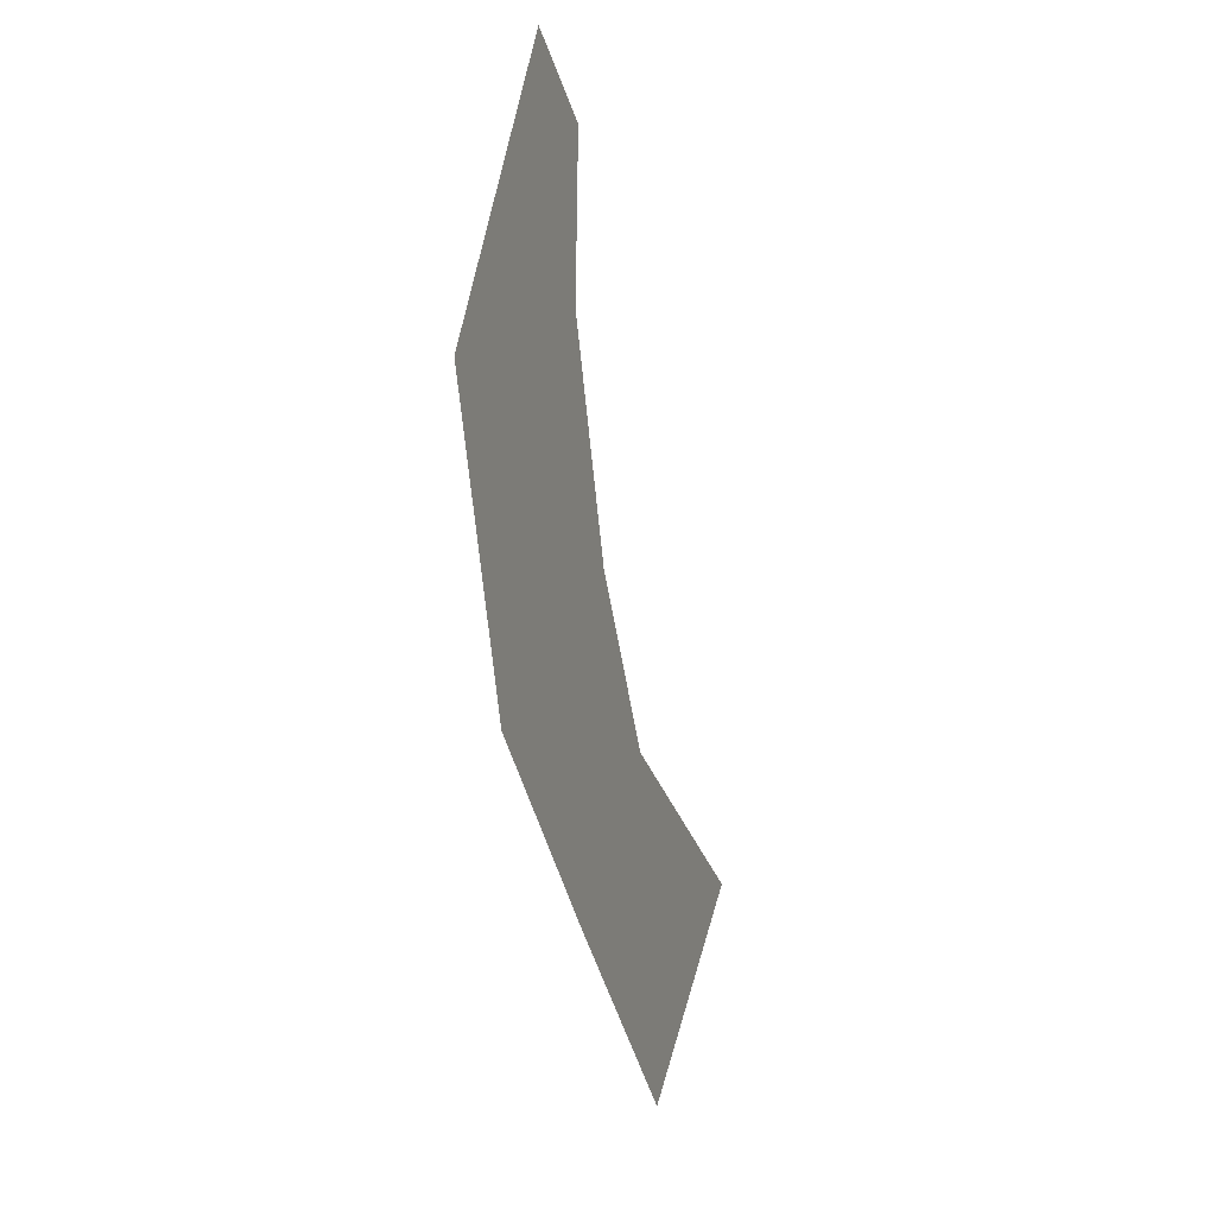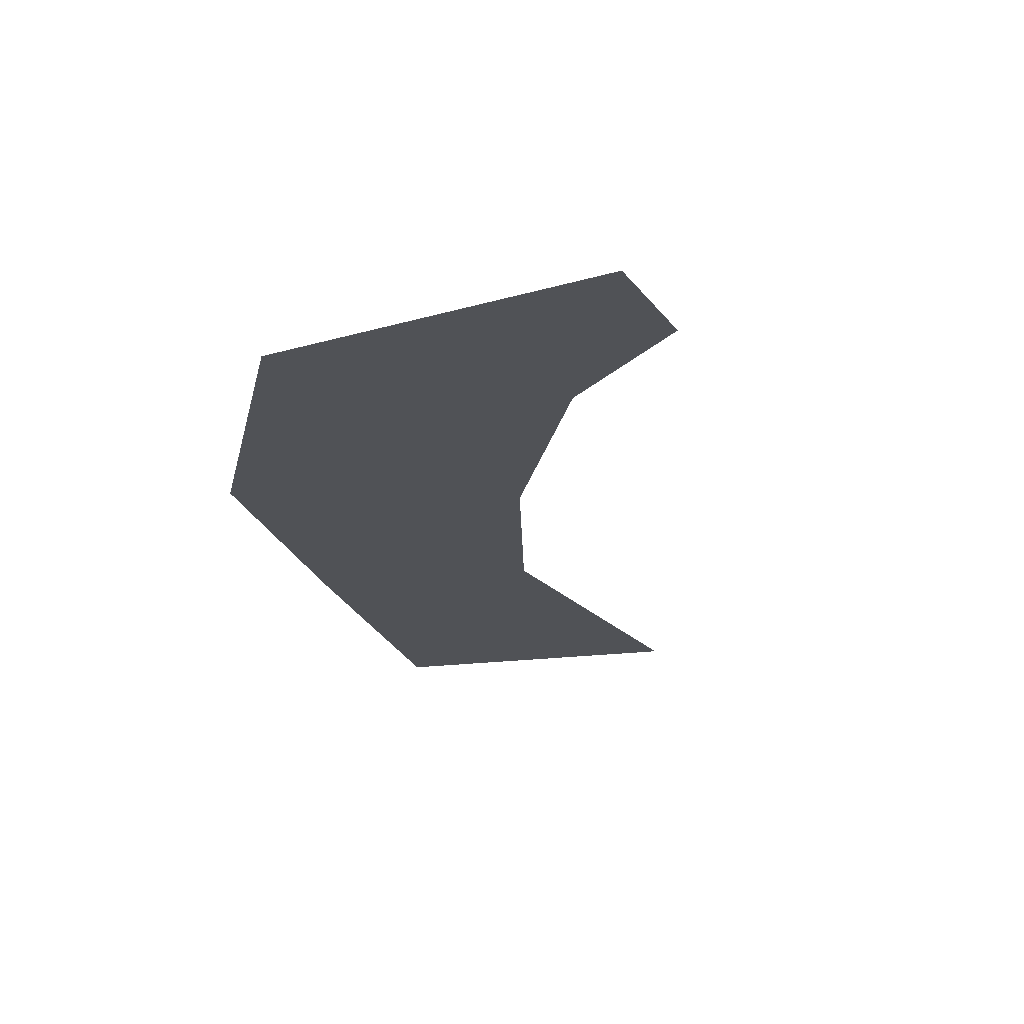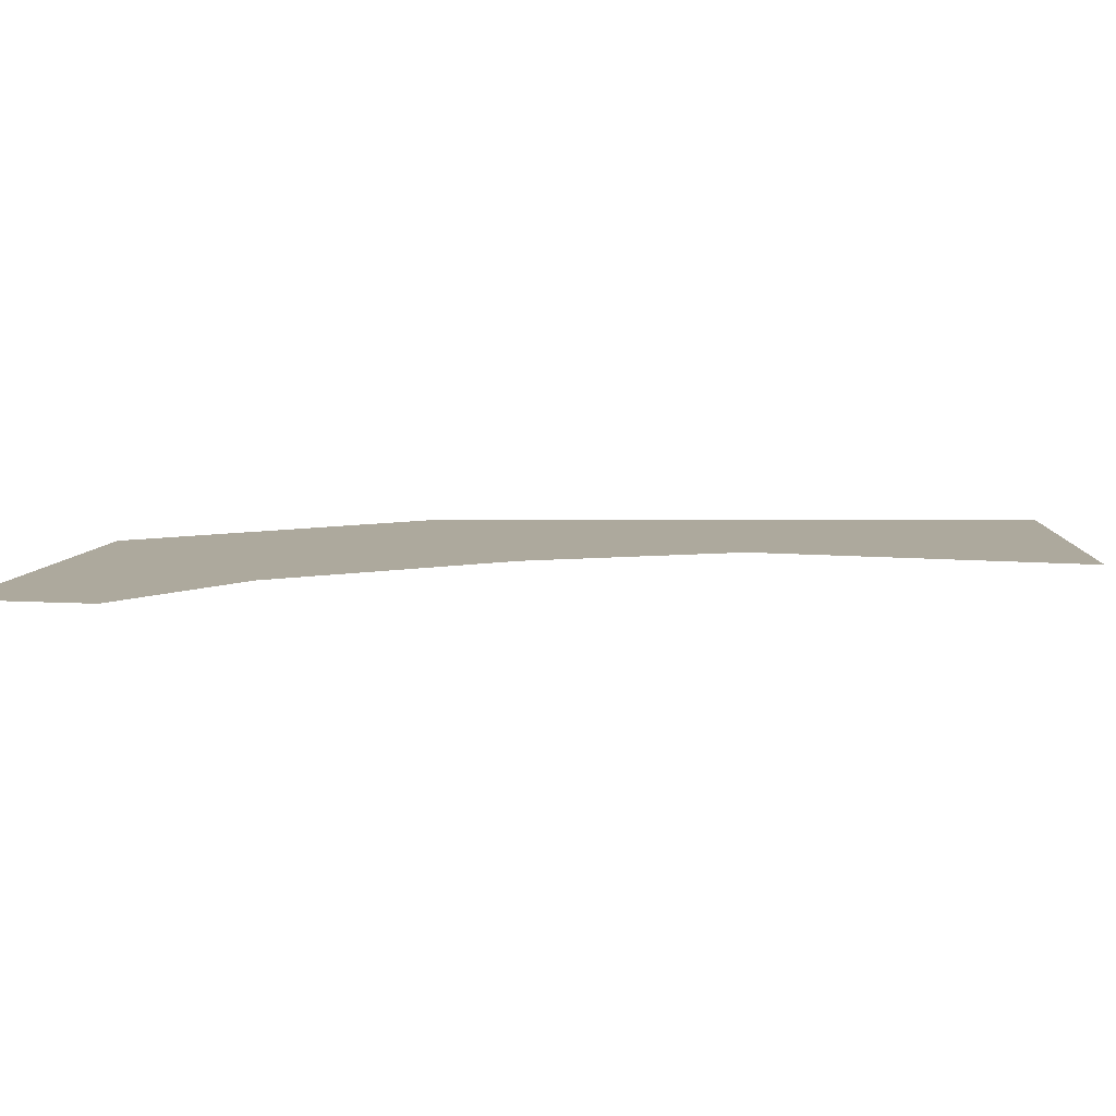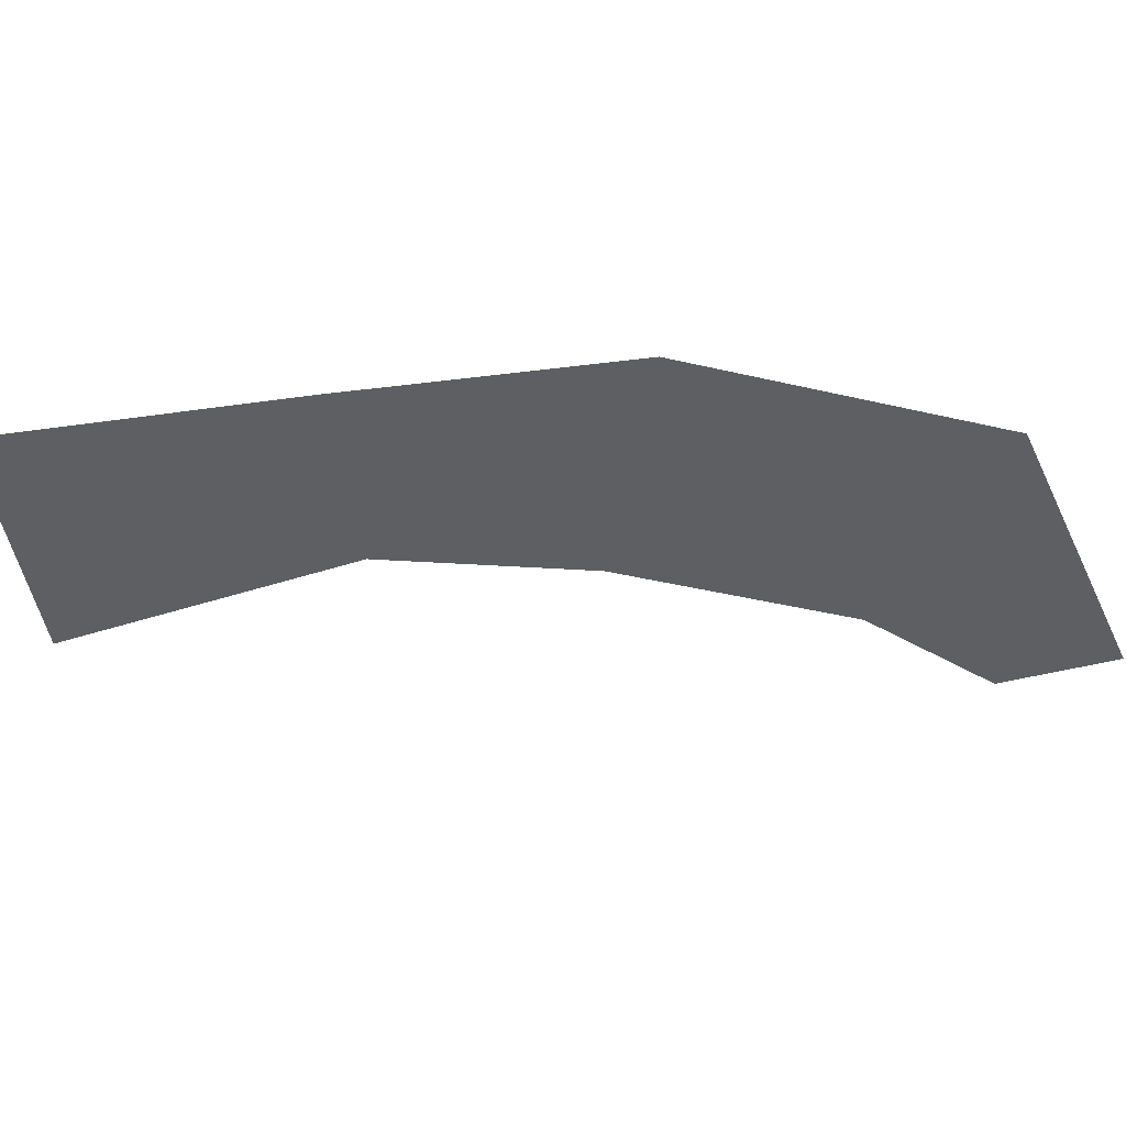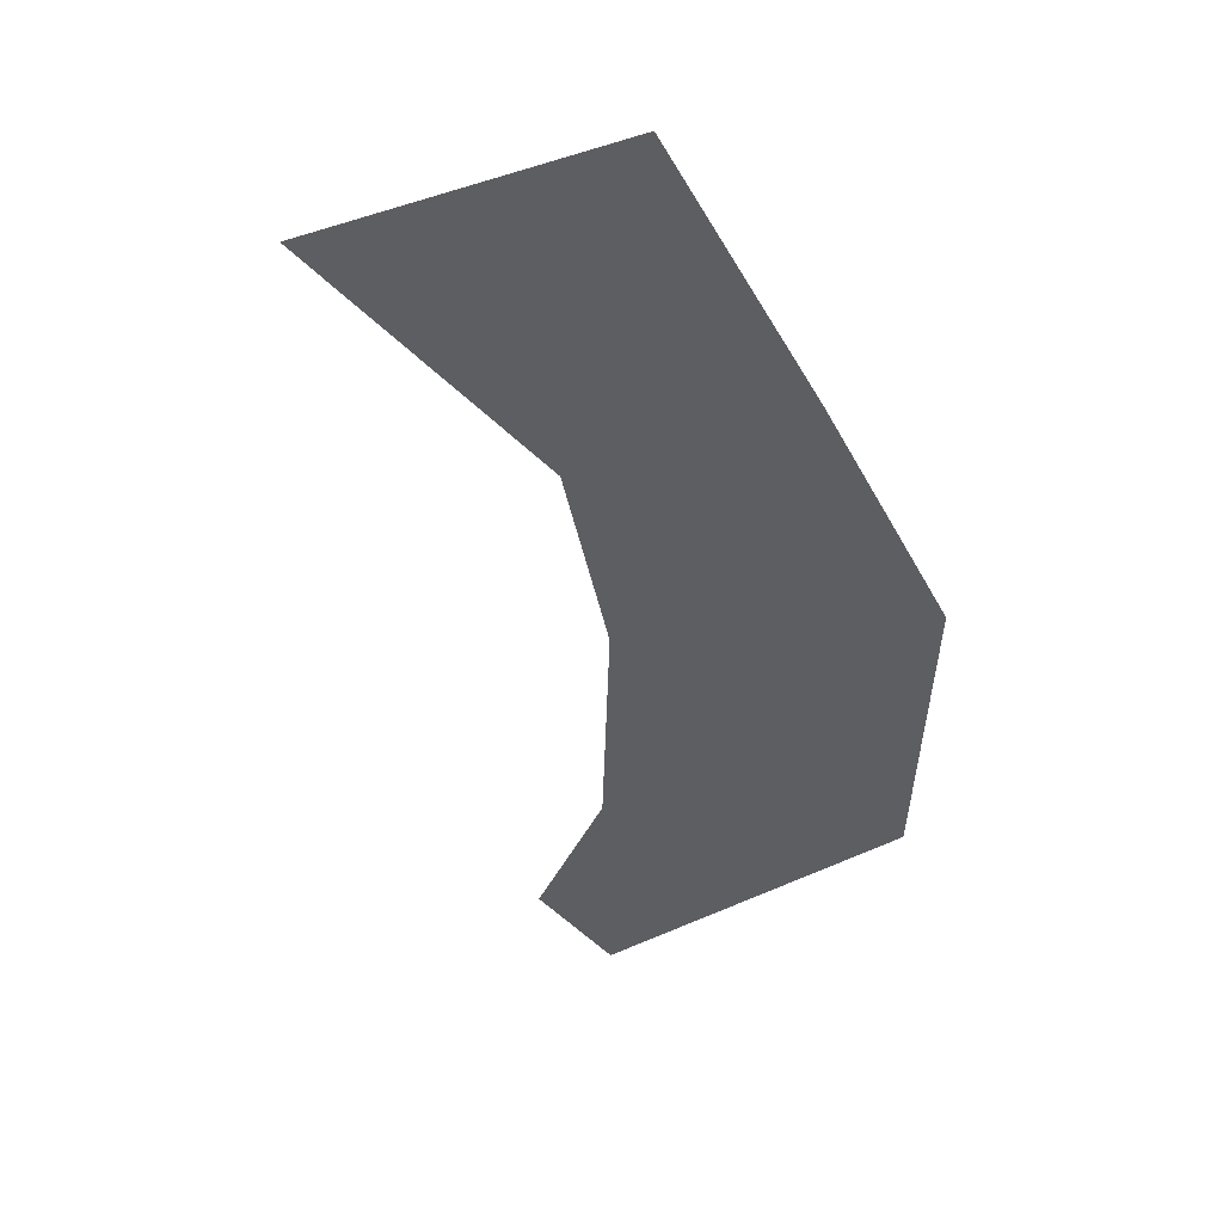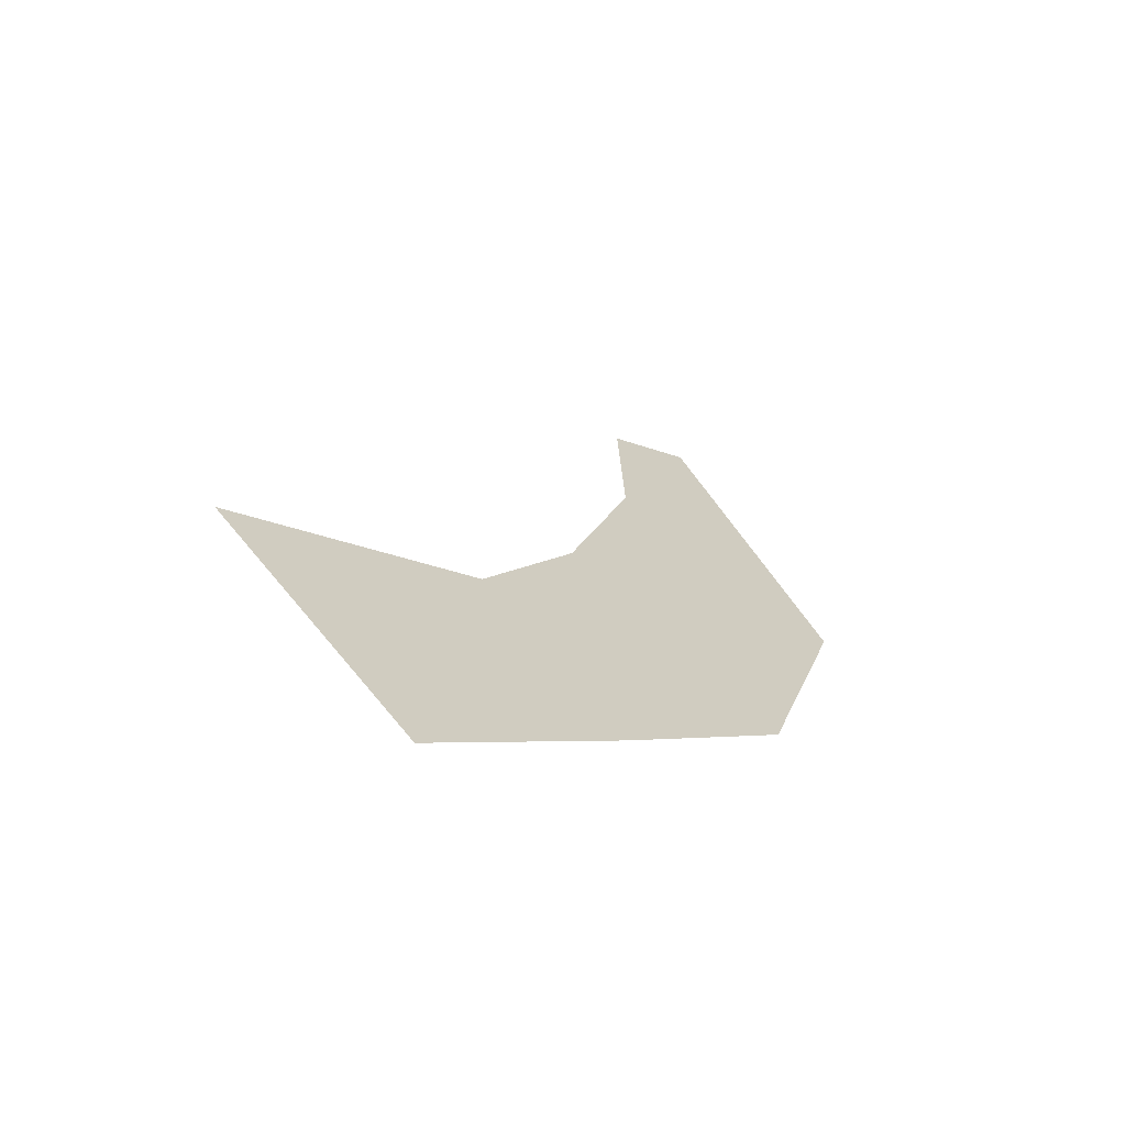
<metadata>
{"format":"obj","ext":"obj","renderer":"f3d","projection":"perspective","resolution":1024,"background":"white","views":[{"elev":5.0,"azim":-70.2,"up":"+Z"},{"elev":-20.6,"azim":-27.9,"up":"+Y"},{"elev":8.8,"azim":46.9,"up":"+Y"},{"elev":-39.6,"azim":-123.8,"up":"+Y"},{"elev":-37.9,"azim":161.1,"up":"+Y"},{"elev":-64.7,"azim":144.9,"up":"+Z"}]}
</metadata>
<code>
v 31 0 -24
v 9 0 -43
v 38 0 -73
v 38 0 -73
v 67 0 -48
v 31 0 -24
v 17 0 1
v -17 0 -15
v 9 0 -43
v 9 0 -43
v 31 0 -24
v 17 0 1
v 7 0 33
v -30 0 27
v -17 0 -15
v -17 0 -15
v 17 0 1
v 7 0 33
v 8 0 55
v -5 0 65
v -30 0 27
v -30 0 27
v 7 0 33
v 8 0 55
f 1 2 3
f 4 5 6
f 7 8 9
f 10 11 12
f 13 14 15
f 16 17 18
f 19 20 21
f 22 23 24

</code>
